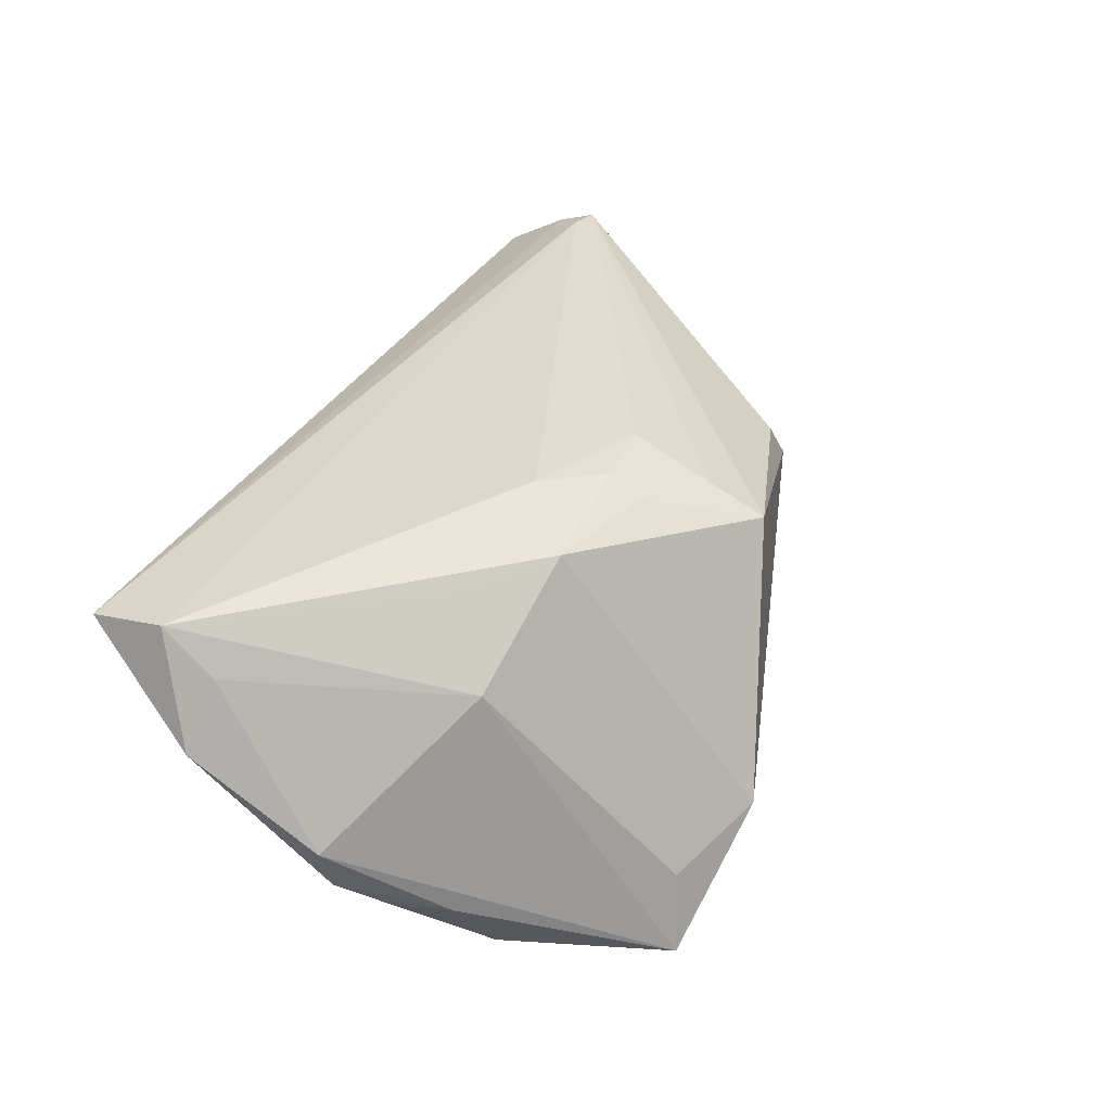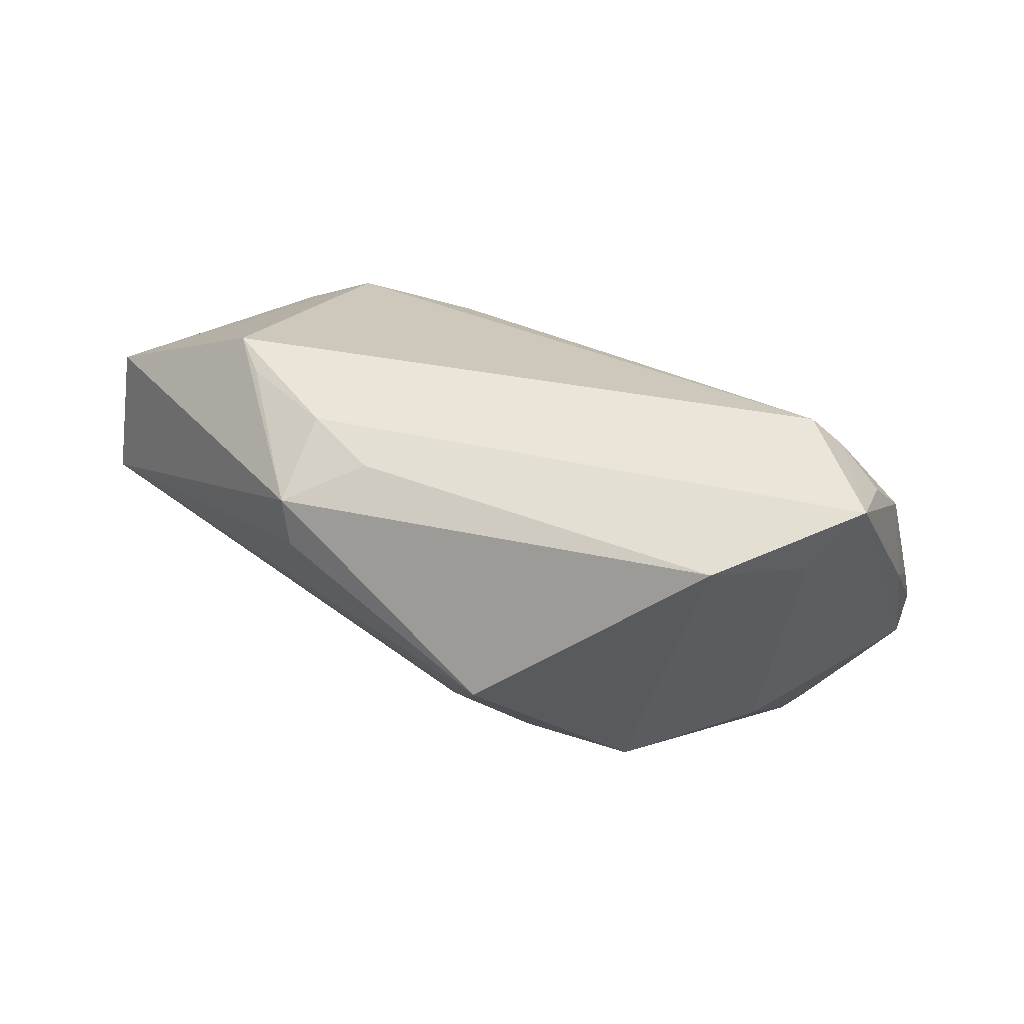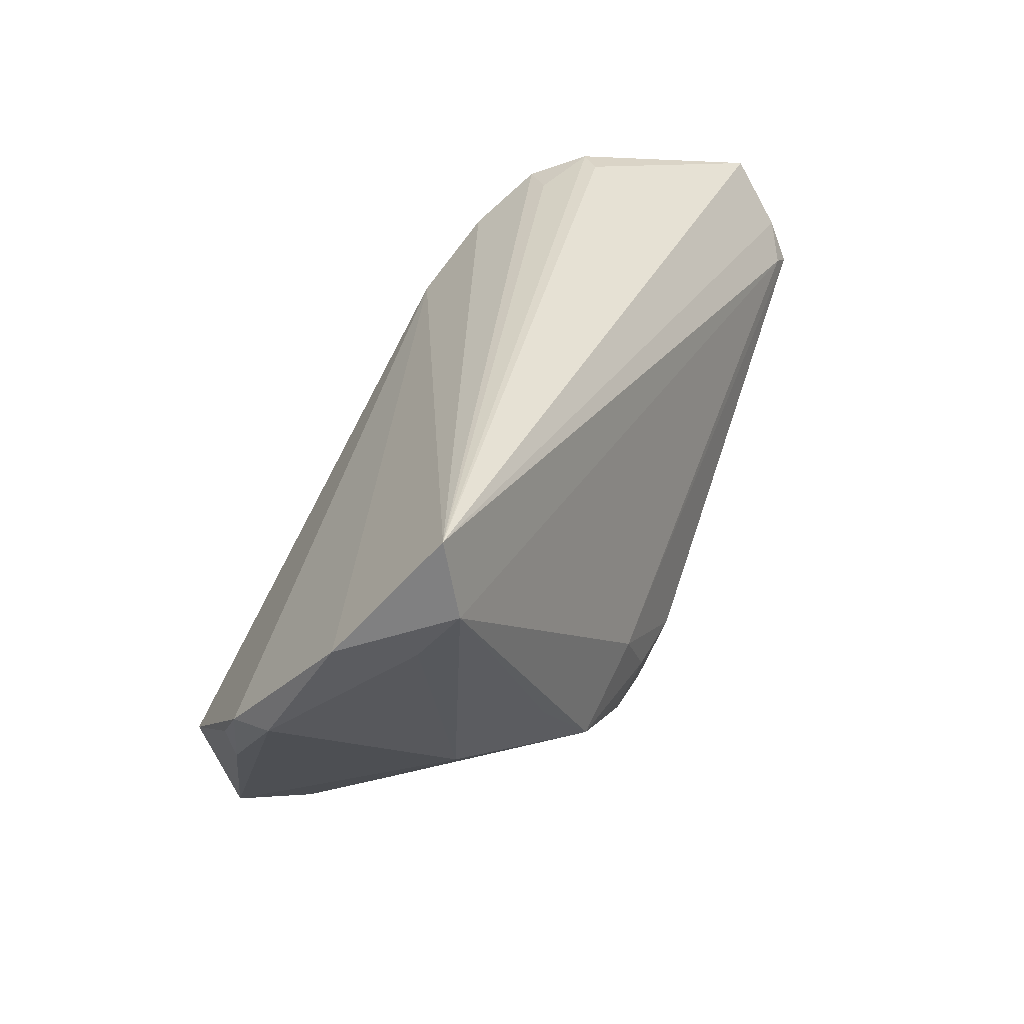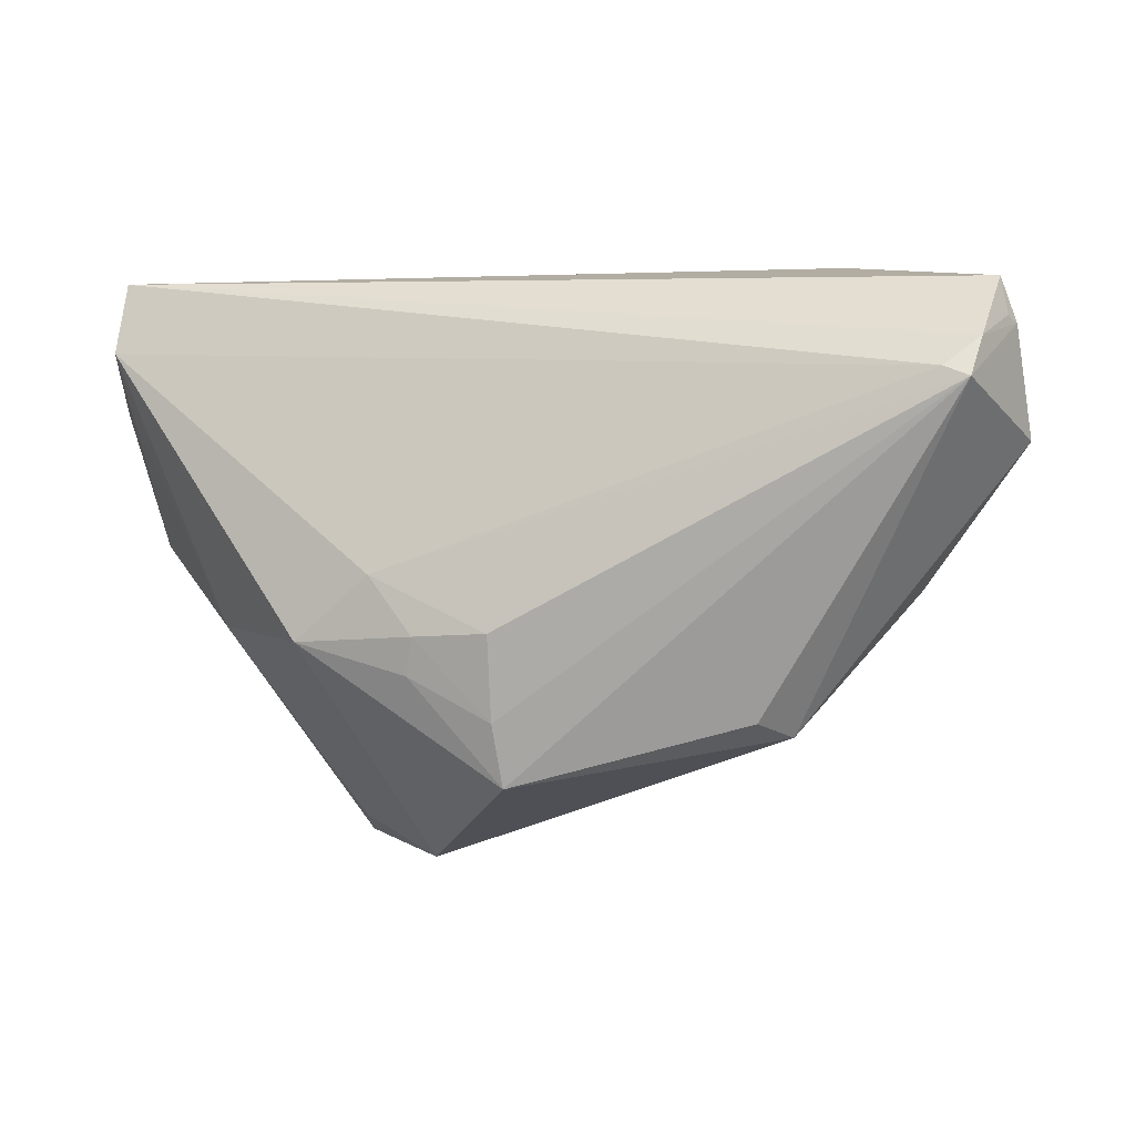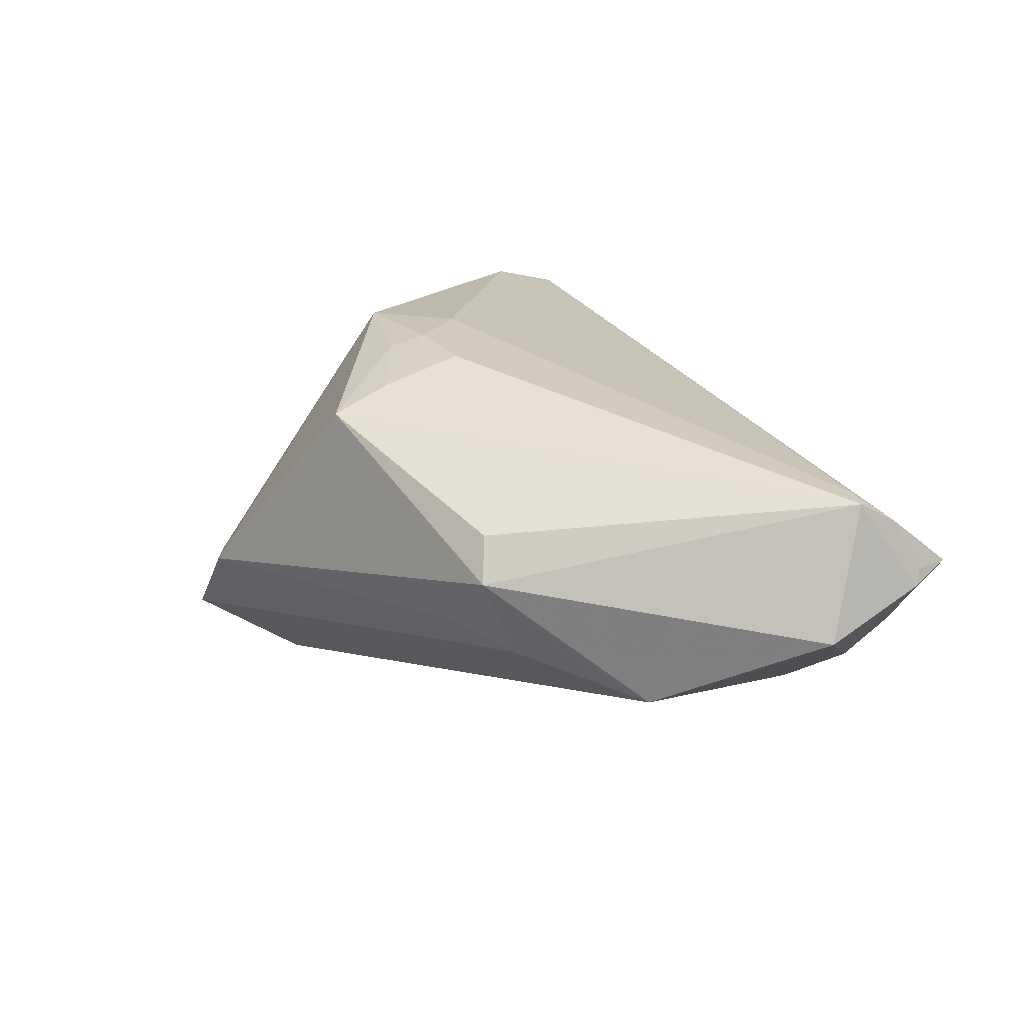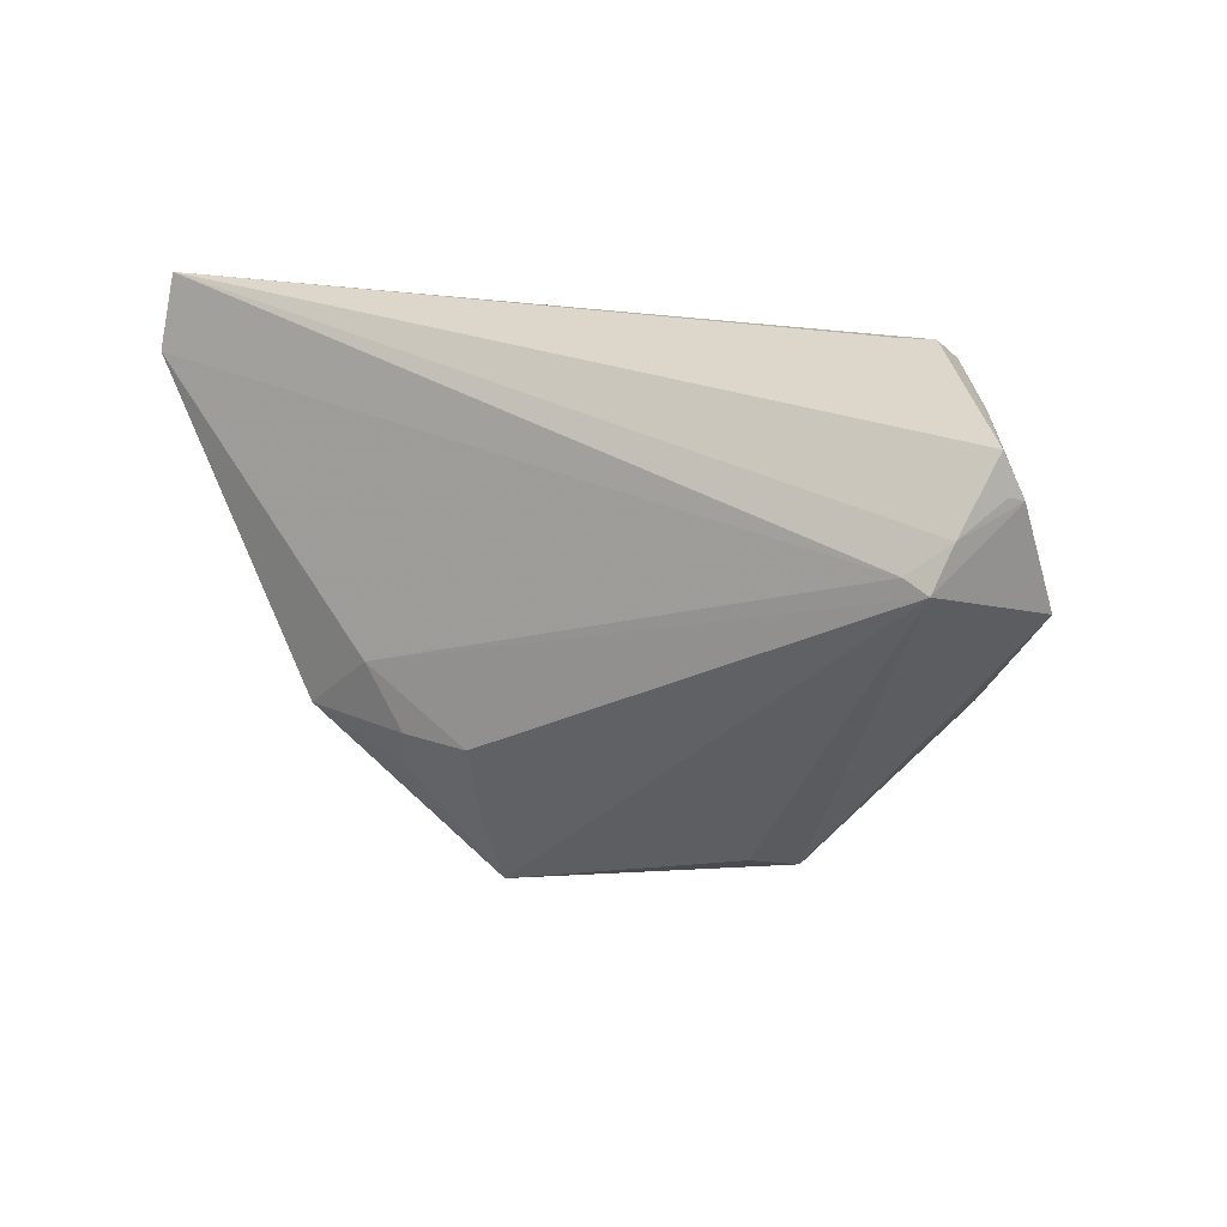
<metadata>
{"format":"obj","ext":"obj","renderer":"f3d","projection":"perspective","resolution":1024,"background":"white","views":[{"elev":46.4,"azim":-67.3,"up":"+Z"},{"elev":-75.5,"azim":165.3,"up":"+Y"},{"elev":36.0,"azim":-56.6,"up":"+Y"},{"elev":-6.0,"azim":26.9,"up":"+Y"},{"elev":15.3,"azim":60.0,"up":"+Z"},{"elev":18.1,"azim":46.4,"up":"+Y"}]}
</metadata>
<code>
v -0.04557 -0.01597 -0.01825
v 0.03033 0.02502 -0.0227
v -0.02047 -0.04012 -0.008731
v -0.0289 -0.005059 0.02421
v 0.03919 0.03228 -0.01284
v 0.03286 -0.02551 -0.000661
v -0.05561 0.001433 0.002918
v 0.03803 0.02938 -0.01791
v 0.06053 0.008687 -0.006243
v 0.04383 -0.007293 -0.01628
v -0.04987 -0.01244 -0.008075
v 0.04882 0.02702 -0.009359
v -0.05525 0.0002246 -0.002716
v 0.03061 0.03086 -0.01436
v -0.03661 -0.01103 0.01622
v 0.0603 0.02217 0.00155
v 0.02602 0.02487 -0.02241
v -0.04049 -0.02474 -0.02121
v 0.003231 -0.02404 0.01967
v 0.003078 -0.0316 0.01644
v -0.03724 -0.0366 -0.02032
v 0.03123 -0.02011 -0.01102
v -0.05219 -0.006297 -0.007362
v 0.004404 -0.01382 0.02292
v 0.01487 0.01879 -0.02375
v -0.004822 -0.01394 0.02442
v -0.02048 -0.0141 0.02534
v -0.0478 0.03255 0.02318
v 0.05544 0.01509 0.0111
v 0.05914 0.01882 0.007875
v 0.0349 0.02956 -0.01914
v -0.04797 0.02322 0.02534
v -0.006268 -0.01845 0.02309
v 0.02366 -0.02547 -0.007785
v 0.05854 0.01373 0.01063
v 0.06075 0.02152 -0.0005206
v -0.03002 -0.02405 -0.02778
v -0.04904 0.01643 0.02023
v 0.05955 0.0268 0.001807
v -0.03508 -0.02215 -0.02522
v 0.03672 0.03255 -0.009611
v 0.03054 -0.02403 0.00507
v -0.03274 -0.03459 -0.01122
v -0.05509 0.01767 0.01291
v 0.04073 -0.01176 -0.01321
v -0.01025 -0.006521 0.02534
f 7 21 15
f 32 27 46
f 11 21 7
f 11 1 21
f 13 11 7
f 21 37 22
f 22 37 10
f 28 5 14
f 12 39 36
f 36 39 16
f 30 39 28
f 30 16 39
f 30 35 36
f 36 16 30
f 41 5 28
f 28 39 41
f 41 39 5
f 4 15 27
f 27 32 4
f 4 32 15
f 7 15 38
f 15 32 38
f 21 1 18
f 1 13 25
f 25 28 17
f 44 13 7
f 44 32 28
f 28 25 44
f 44 25 13
f 7 38 44
f 44 38 32
f 1 11 23
f 23 13 1
f 11 13 23
f 45 10 6
f 6 22 45
f 45 22 10
f 9 12 36
f 6 10 9
f 9 35 6
f 36 35 9
f 12 9 8
f 5 39 8
f 39 12 8
f 29 30 28
f 35 30 29
f 28 32 29
f 46 35 29
f 29 32 46
f 27 15 43
f 43 3 27
f 43 15 21
f 21 3 43
f 21 22 34
f 34 3 21
f 34 22 6
f 6 3 34
f 46 27 26
f 27 3 20
f 20 3 6
f 35 19 20
f 1 25 40
f 40 25 37
f 40 18 1
f 40 37 21
f 21 18 40
f 17 28 31
f 28 14 31
f 31 14 5
f 5 8 31
f 33 26 27
f 19 26 33
f 27 20 33
f 33 20 19
f 24 19 35
f 24 26 19
f 24 35 46
f 46 26 24
f 6 35 42
f 42 20 6
f 35 20 42
f 2 31 8
f 2 9 10
f 2 8 9
f 17 31 2
f 10 37 2
f 2 25 17
f 37 25 2

</code>
